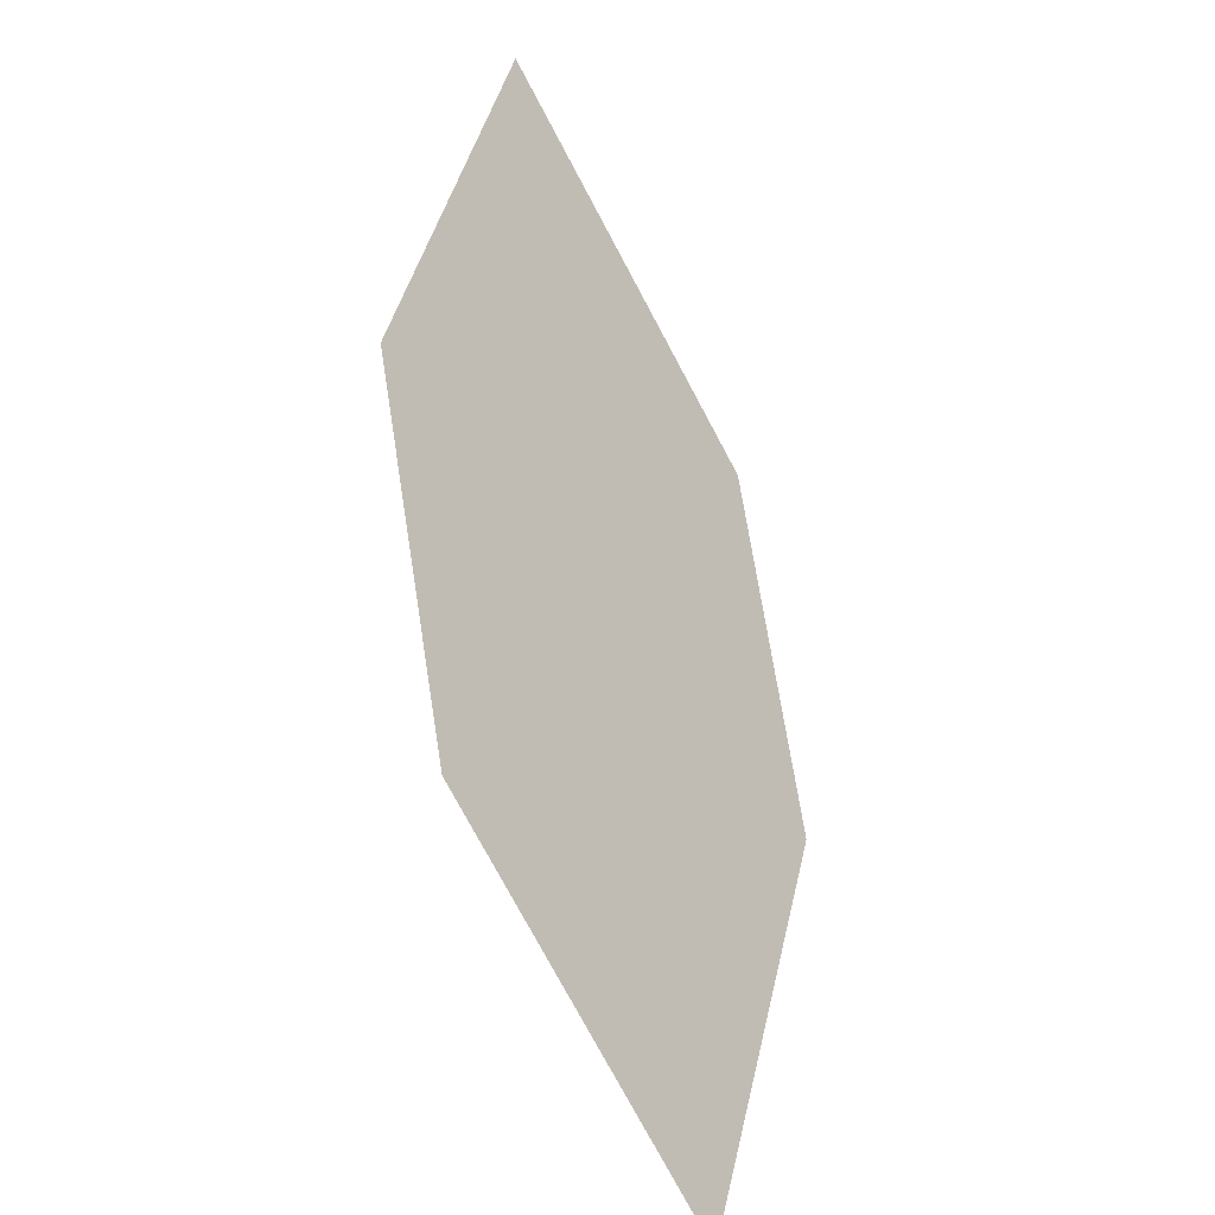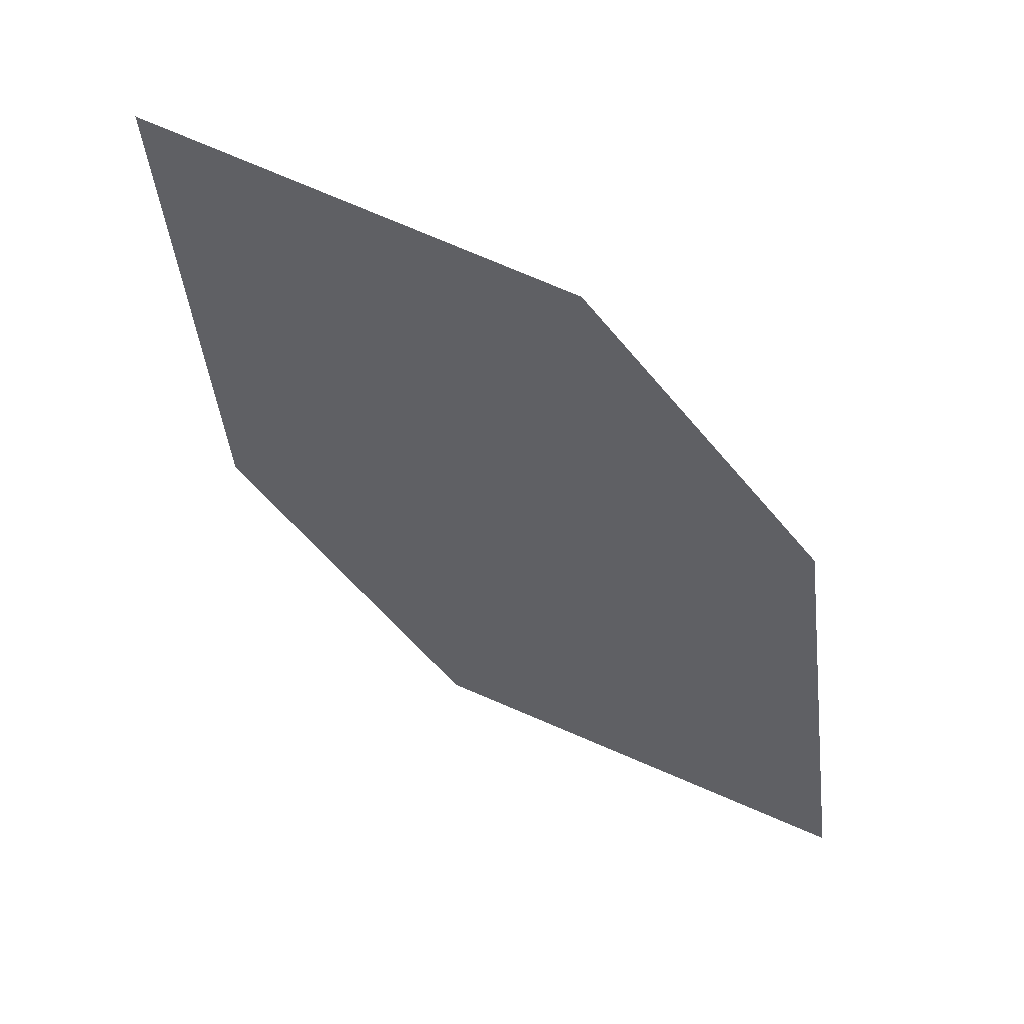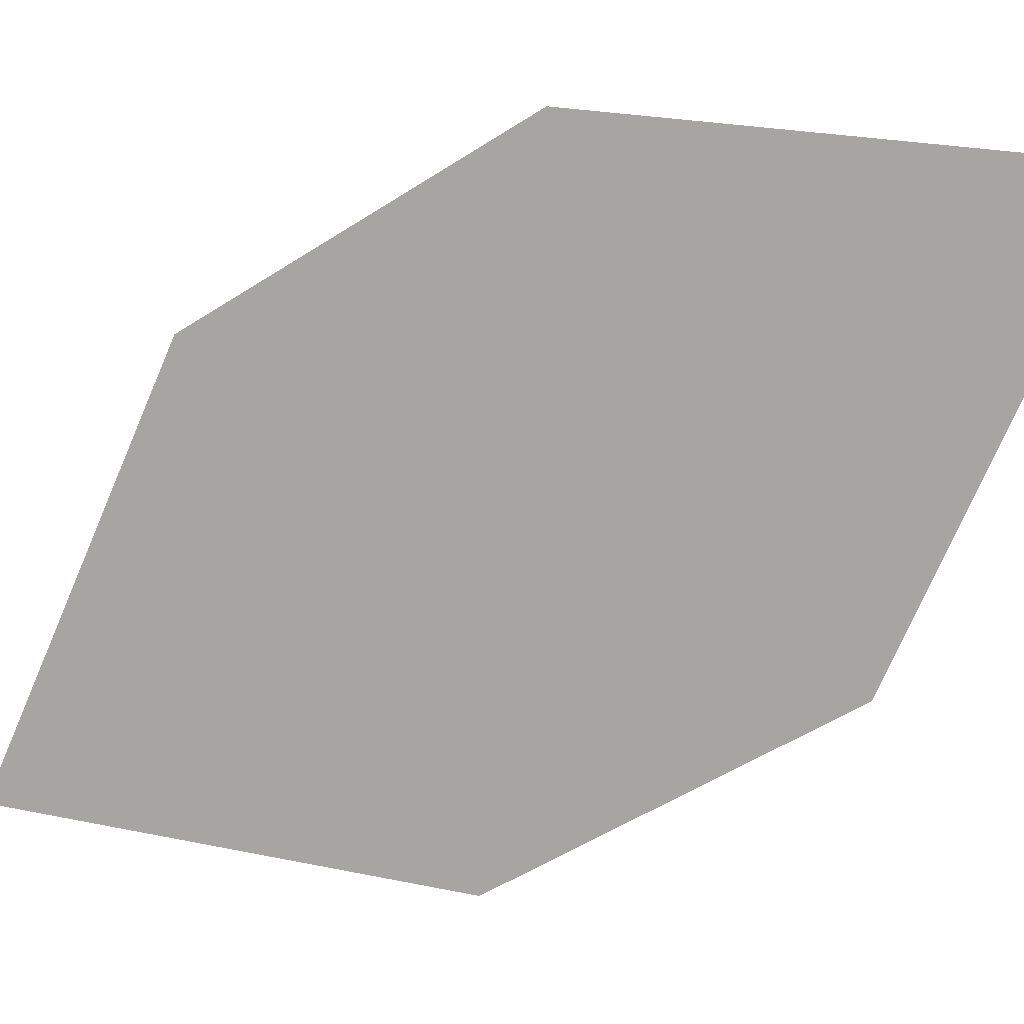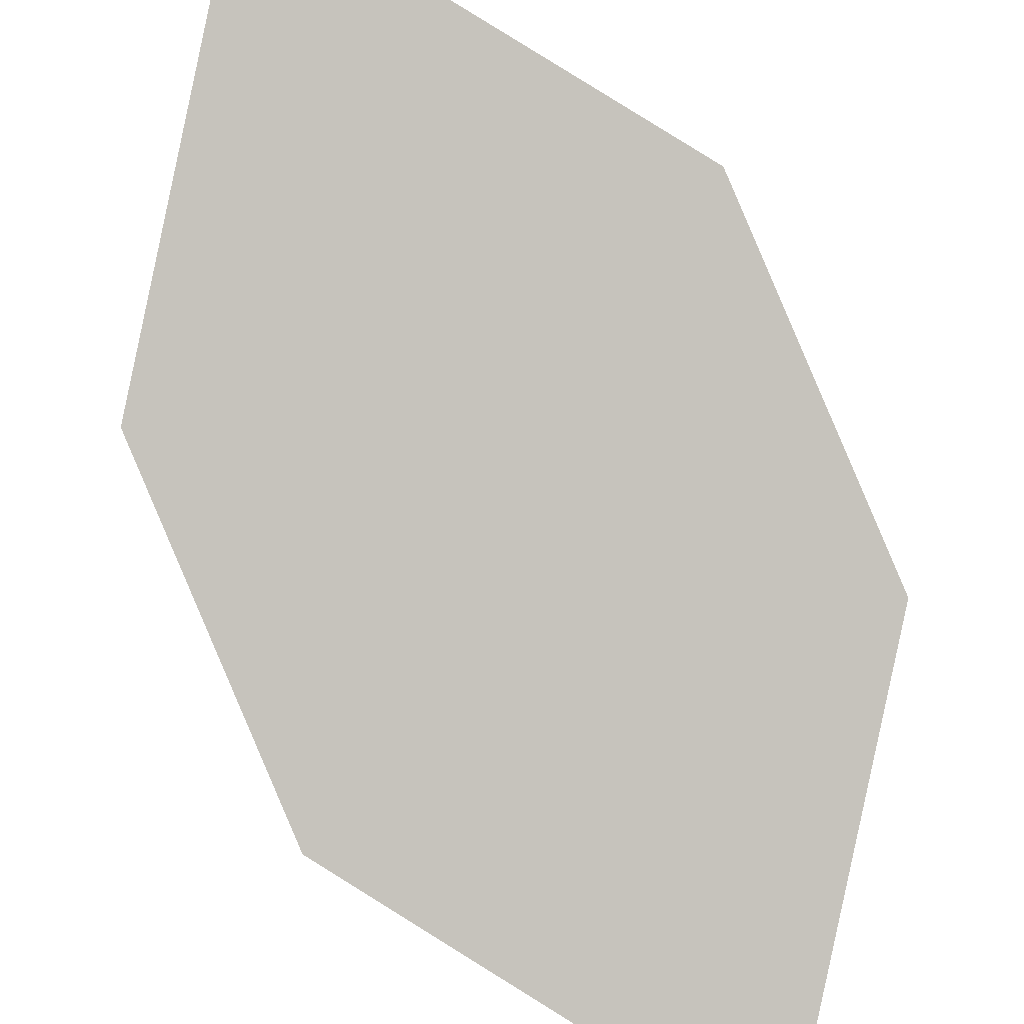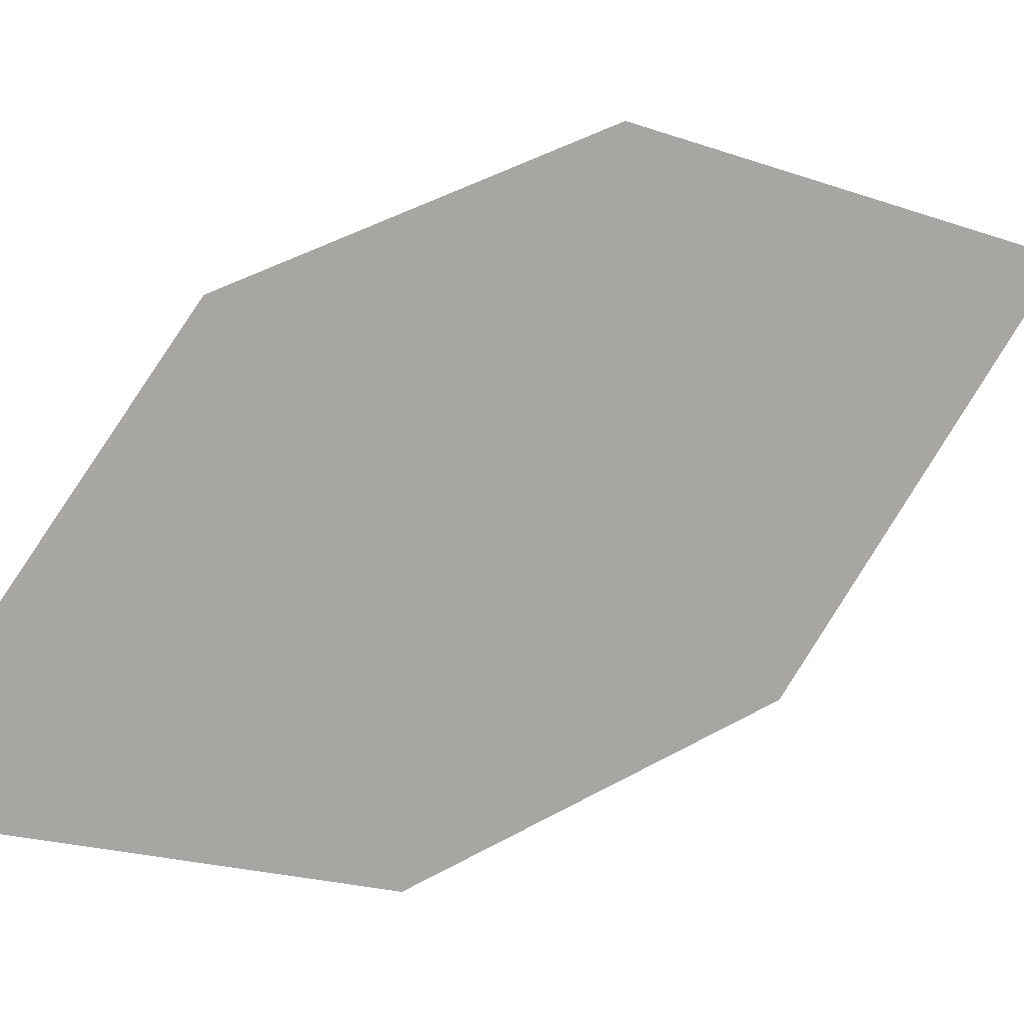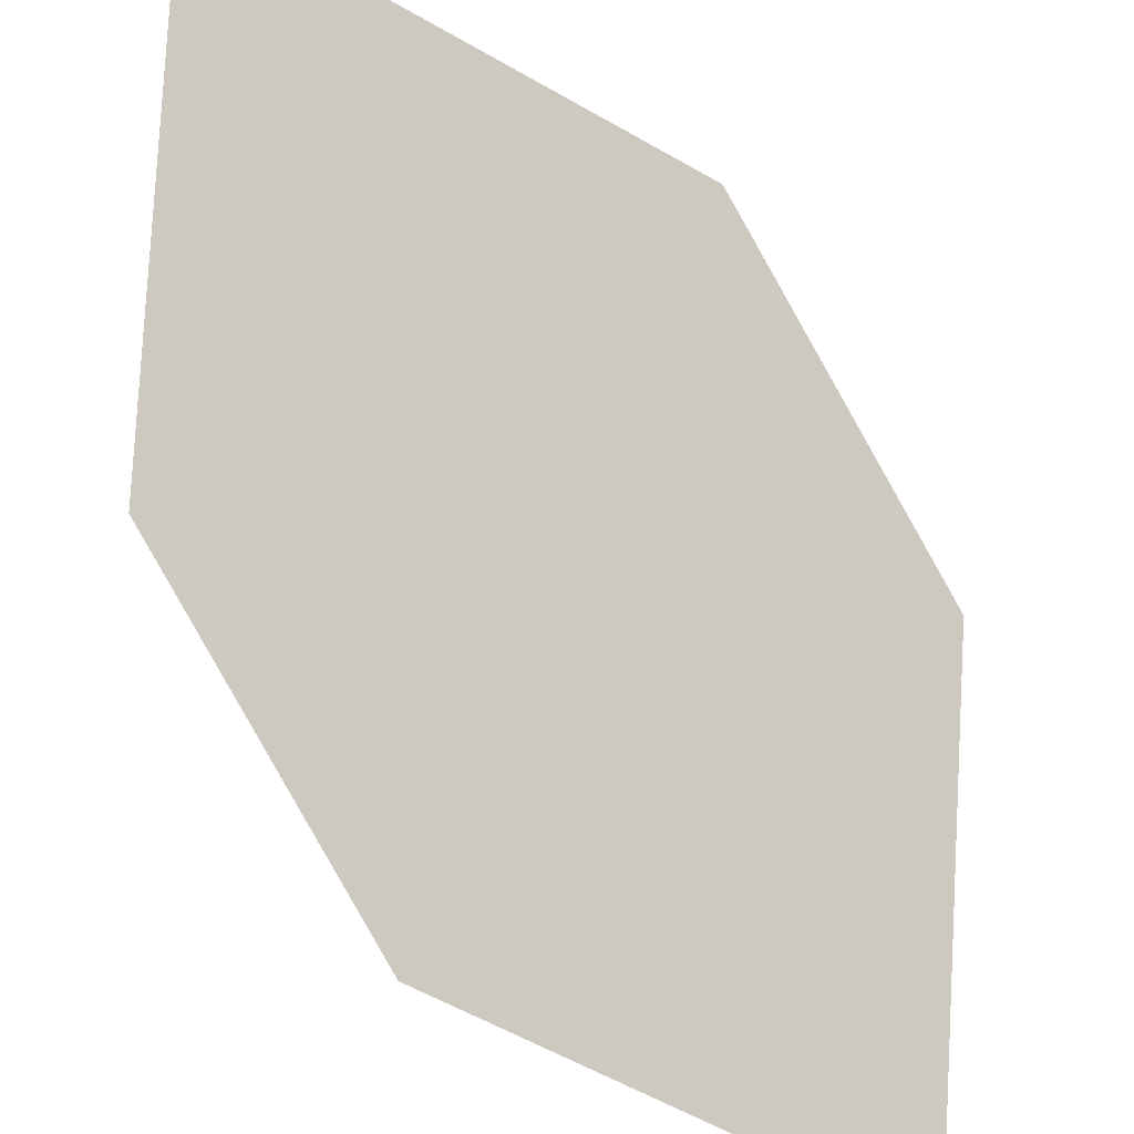
<metadata>
{"format":"obj","ext":"obj","renderer":"f3d","projection":"perspective","resolution":1024,"background":"white","views":[{"elev":-57.5,"azim":146.5,"up":"+Z"},{"elev":29.1,"azim":-138.7,"up":"+Z"},{"elev":79.9,"azim":-83.7,"up":"+Y"},{"elev":-63.0,"azim":57.2,"up":"+Y"},{"elev":-75.8,"azim":-39.3,"up":"+Y"},{"elev":64.4,"azim":178.4,"up":"+Y"}]}
</metadata>
<code>
o leaves.094
v -0.06053 0.1957 1.17
v -0.06443 0.2087 1.216
v -0.005355 0.2459 1.26
v -0.01985 0.2162 1.184
v -0.001456 0.2329 1.214
v -0.04604 0.2254 1.246
f 1 3 6 2
f 1 4 5 3

</code>
